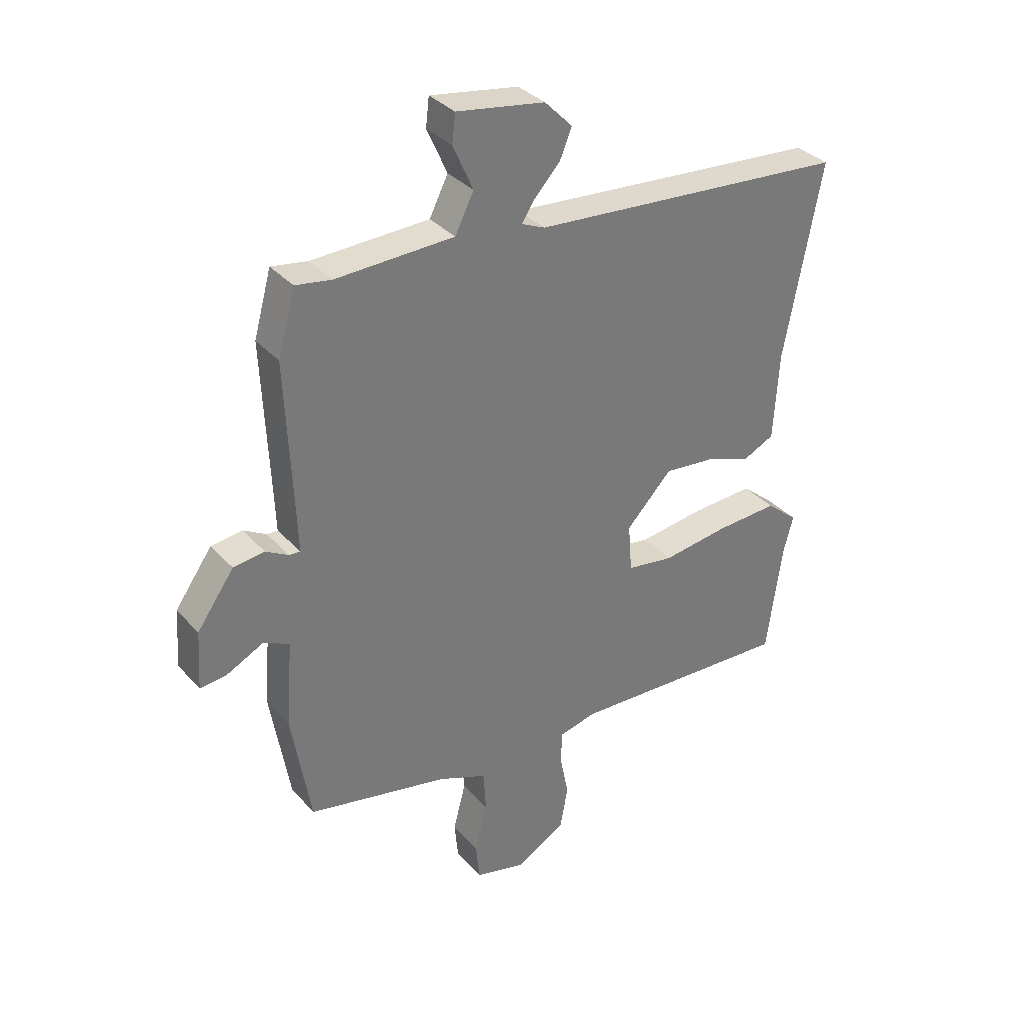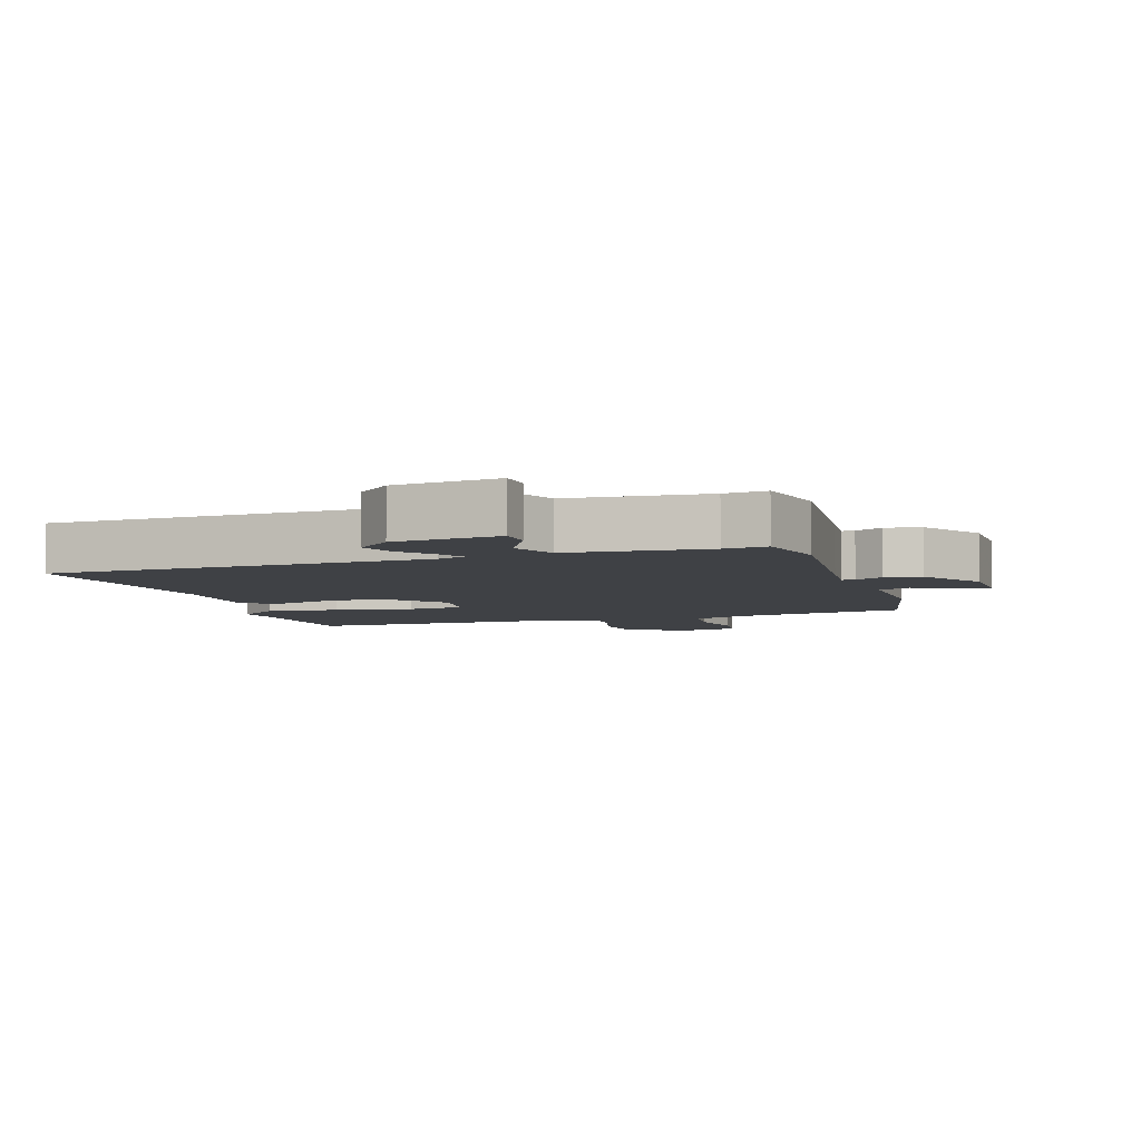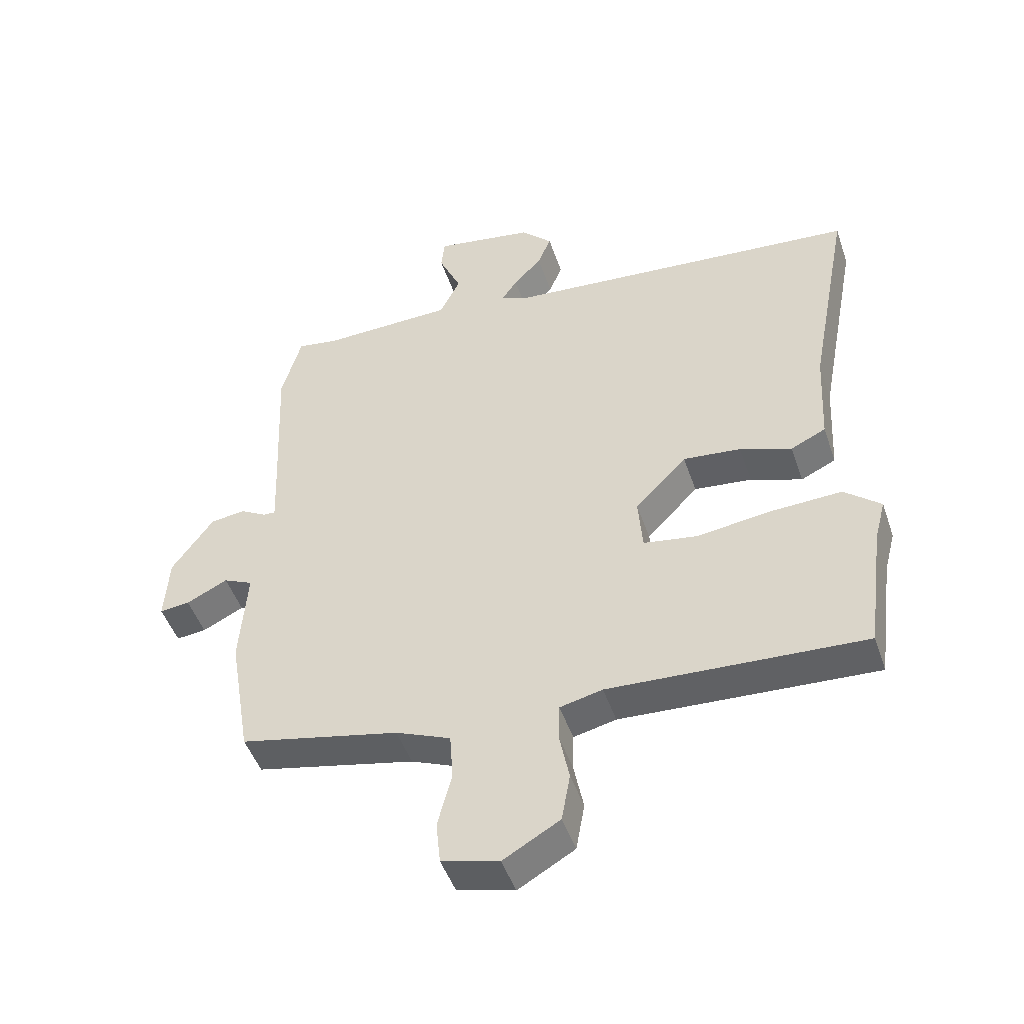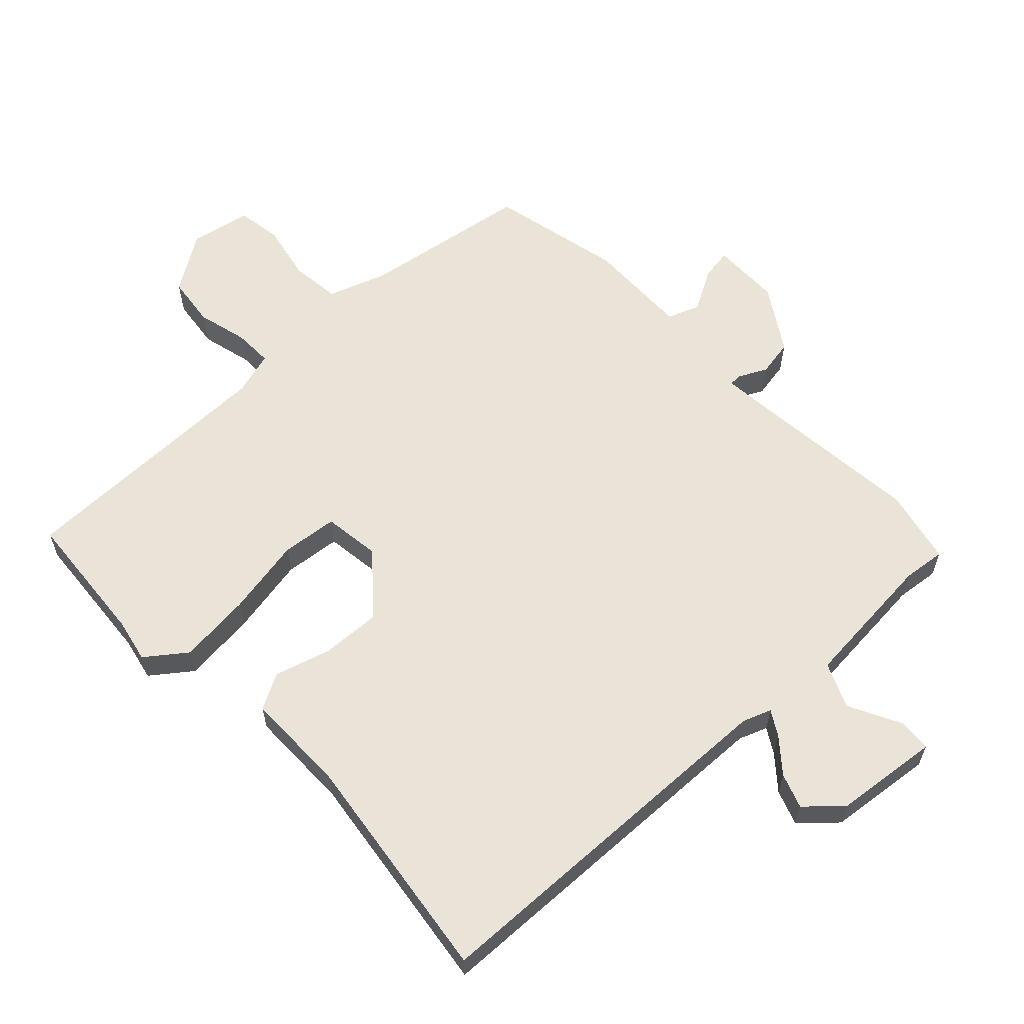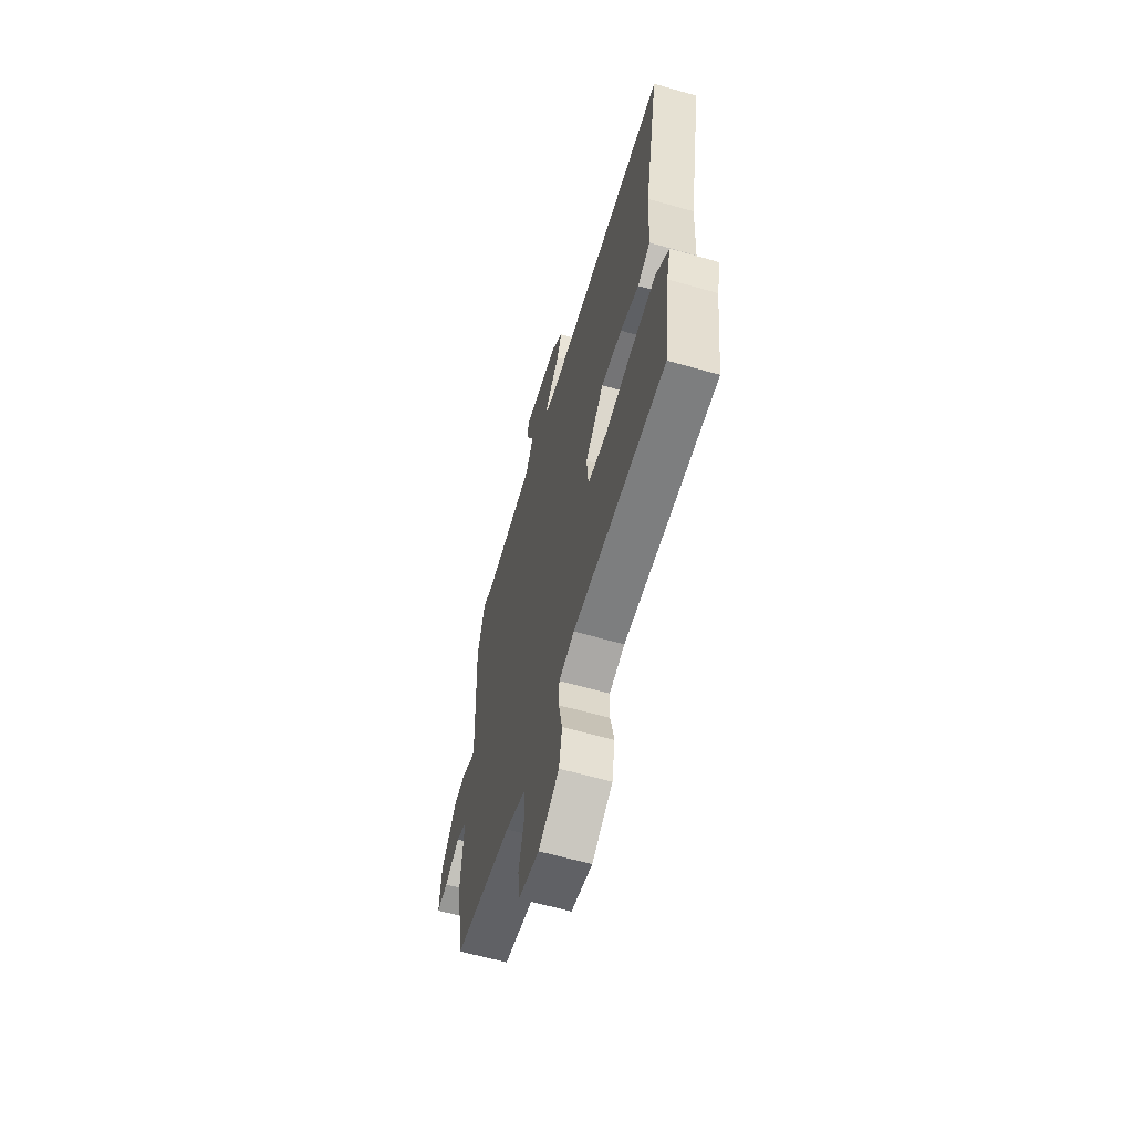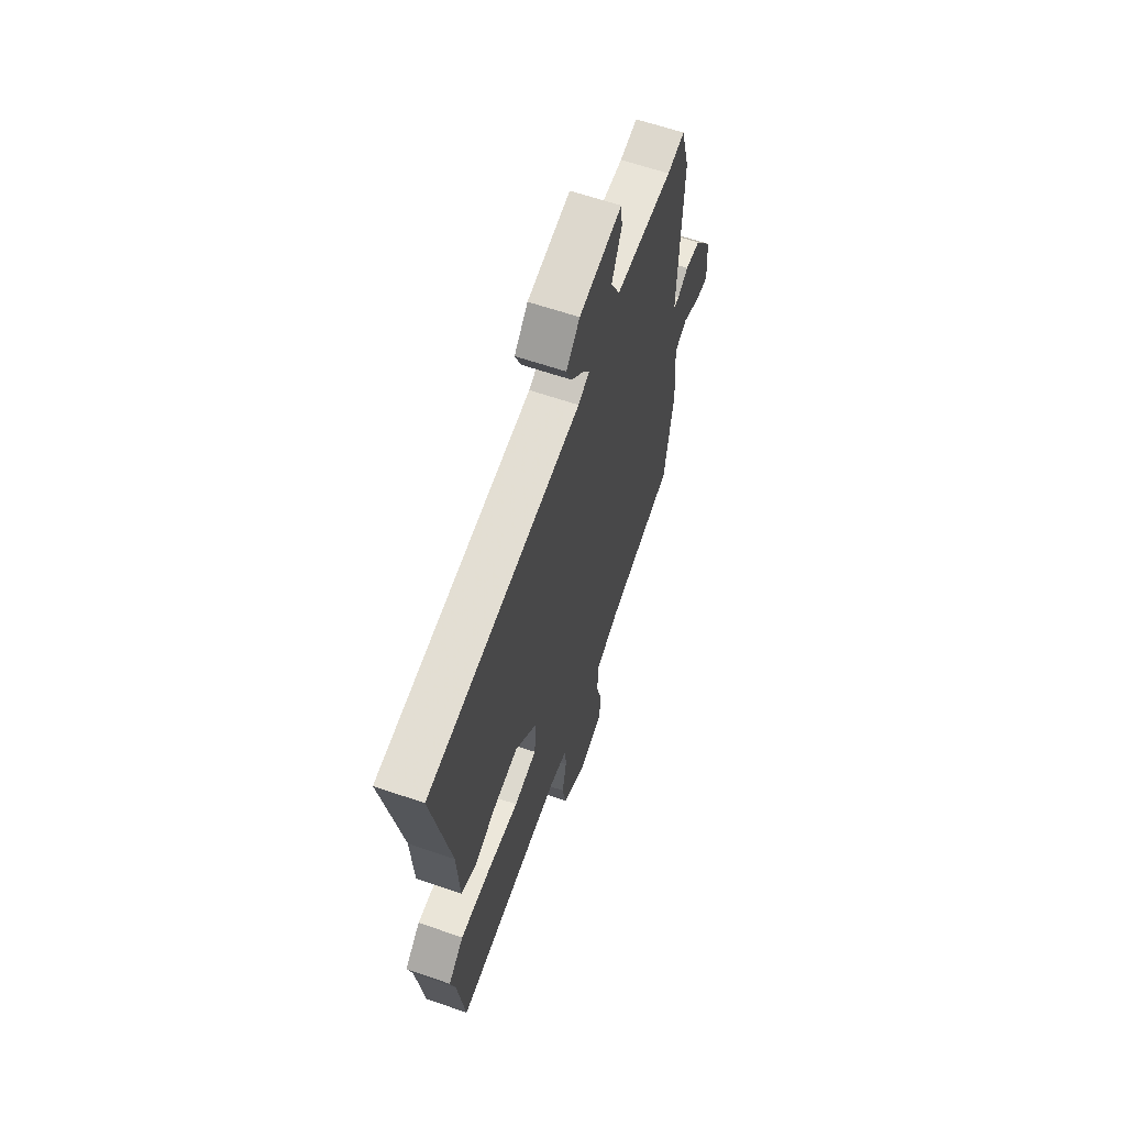
<metadata>
{"format":"obj","ext":"obj","renderer":"f3d","projection":"perspective","resolution":1024,"background":"white","views":[{"elev":34.3,"azim":144.9,"up":"+Z"},{"elev":-5.6,"azim":14.8,"up":"+Y"},{"elev":-47.8,"azim":-161.4,"up":"+Z"},{"elev":60.9,"azim":-46.6,"up":"+Y"},{"elev":-62.3,"azim":-106.1,"up":"+Z"},{"elev":62.1,"azim":-70.7,"up":"+Z"}]}
</metadata>
<code>
v 0.51 0.07 -0.451
v 0.251 0.07 -0.507
v 0.162 0.07 -0.544
v 0.157 0.07 -0.621
v 0.18 0.07 -0.709
v 0.173 0.07 -0.779
v 0.08 0.07 -0.803
v -0.012 0.07 -0.75
v -0.026 0.07 -0.672
v -0.01 0.07 -0.592
v -0.012 0.07 -0.532
v -0.081 0.07 -0.516
v -0.495 0.07 -0.538
v -0.523 0.07 -0.33
v -0.541 0.07 -0.262
v -0.482 0.07 -0.212
v -0.368 0.07 -0.217
v -0.245 0.07 -0.233
v -0.158 0.07 -0.219
v -0.151 0.07 -0.13
v -0.235 0.07 -0.043
v -0.329 0.07 -0.053
v -0.413 0.07 -0.083
v -0.47 0.07 -0.056
v -0.479 0.07 0.104
v -0.547 0.07 0.462
v 0.038 0.07 0.512
v 0.081 0.07 0.531
v 0.056 0.07 0.568
v 0.01 0.07 0.617
v -0.012 0.07 0.67
v 0.039 0.07 0.722
v 0.201 0.07 0.749
v 0.207 0.07 0.697
v 0.17 0.07 0.614
v 0.204 0.07 0.546
v 0.42 0.07 0.54
v 0.486 0.07 0.551
v 0.518 0.07 0.436
v 0.506 0.07 0.164
v 0.503 0.07 0.086
v 0.523 0.07 0.087
v 0.565 0.07 0.111
v 0.622 0.07 0.104
v 0.69 0.07 0.009
v 0.697 0.07 -0.098
v 0.648 0.07 -0.093
v 0.581 0.07 -0.06
v 0.533 0.07 -0.082
v 0.545 0.07 -0.243
v 0.51 0 -0.451
v 0.251 0 -0.507
v 0.162 0 -0.544
v 0.157 0 -0.621
v 0.18 0 -0.709
v 0.173 0 -0.779
v 0.08 0 -0.803
v -0.012 0 -0.75
v -0.026 0 -0.672
v -0.01 0 -0.592
v -0.012 0 -0.532
v -0.081 0 -0.516
v -0.495 0 -0.538
v -0.523 0 -0.33
v -0.541 0 -0.262
v -0.482 0 -0.212
v -0.368 0 -0.217
v -0.245 0 -0.233
v -0.158 0 -0.219
v -0.151 0 -0.13
v -0.235 0 -0.043
v -0.329 0 -0.053
v -0.413 0 -0.083
v -0.47 0 -0.056
v -0.479 0 0.104
v -0.547 0 0.462
v 0.038 0 0.512
v 0.081 0 0.531
v 0.056 0 0.568
v 0.01 0 0.617
v -0.012 0 0.67
v 0.039 0 0.722
v 0.201 0 0.749
v 0.207 0 0.697
v 0.17 0 0.614
v 0.204 0 0.546
v 0.42 0 0.54
v 0.486 0 0.551
v 0.518 0 0.436
v 0.506 0 0.164
v 0.503 0 0.086
v 0.523 0 0.087
v 0.565 0 0.111
v 0.622 0 0.104
v 0.69 0 0.009
v 0.697 0 -0.098
v 0.648 0 -0.093
v 0.581 0 -0.06
v 0.533 0 -0.082
v 0.545 0 -0.243
f 49 50 1 2
f 45 46 47 48
f 45 48 49
f 42 43 44 45
f 41 42 45 49
f 37 38 39 40
f 36 37 40 41
f 32 33 34 35
f 32 35 36
f 29 30 31 32
f 28 29 32 36
f 27 28 36 41
f 25 26 27 41
f 22 23 24 25
f 21 22 25 41
f 15 16 17 18
f 14 15 18
f 12 13 14 18
f 11 12 18 19
f 7 8 9 10
f 7 10 11
f 4 5 6 7
f 3 4 7 11
f 20 21 41 49
f 11 19 20 49
f 2 3 11 49
f 52 51 100 99
f 98 97 96 95
f 99 98 95
f 95 94 93 92
f 99 95 92 91
f 90 89 88 87
f 91 90 87 86
f 85 84 83 82
f 86 85 82
f 82 81 80 79
f 86 82 79 78
f 91 86 78 77
f 91 77 76 75
f 75 74 73 72
f 91 75 72 71
f 68 67 66 65
f 68 65 64
f 68 64 63 62
f 69 68 62 61
f 60 59 58 57
f 61 60 57
f 57 56 55 54
f 61 57 54 53
f 99 91 71 70
f 99 70 69 61
f 99 61 53 52
f 1 51 52 2
f 2 52 53 3
f 3 53 54 4
f 4 54 55 5
f 5 55 56 6
f 6 56 57 7
f 7 57 58 8
f 8 58 59 9
f 9 59 60 10
f 10 60 61 11
f 11 61 62 12
f 12 62 63 13
f 13 63 64 14
f 14 64 65 15
f 15 65 66 16
f 16 66 67 17
f 17 67 68 18
f 18 68 69 19
f 19 69 70 20
f 20 70 71 21
f 21 71 72 22
f 22 72 73 23
f 23 73 74 24
f 24 74 75 25
f 25 75 76 26
f 26 76 77 27
f 27 77 78 28
f 28 78 79 29
f 29 79 80 30
f 30 80 81 31
f 31 81 82 32
f 32 82 83 33
f 33 83 84 34
f 34 84 85 35
f 35 85 86 36
f 36 86 87 37
f 37 87 88 38
f 38 88 89 39
f 39 89 90 40
f 40 90 91 41
f 41 91 92 42
f 42 92 93 43
f 43 93 94 44
f 44 94 95 45
f 45 95 96 46
f 46 96 97 47
f 47 97 98 48
f 48 98 99 49
f 49 99 100 50
f 50 100 51 1

</code>
